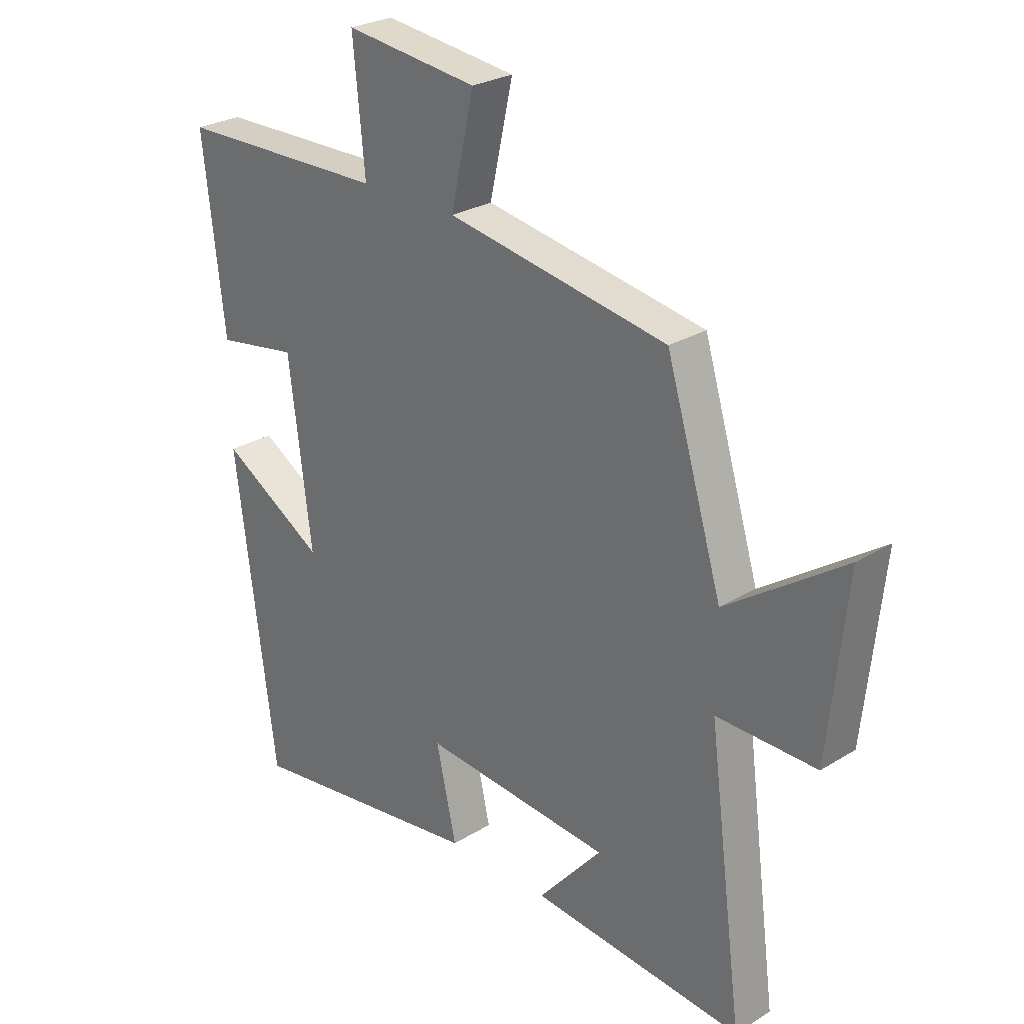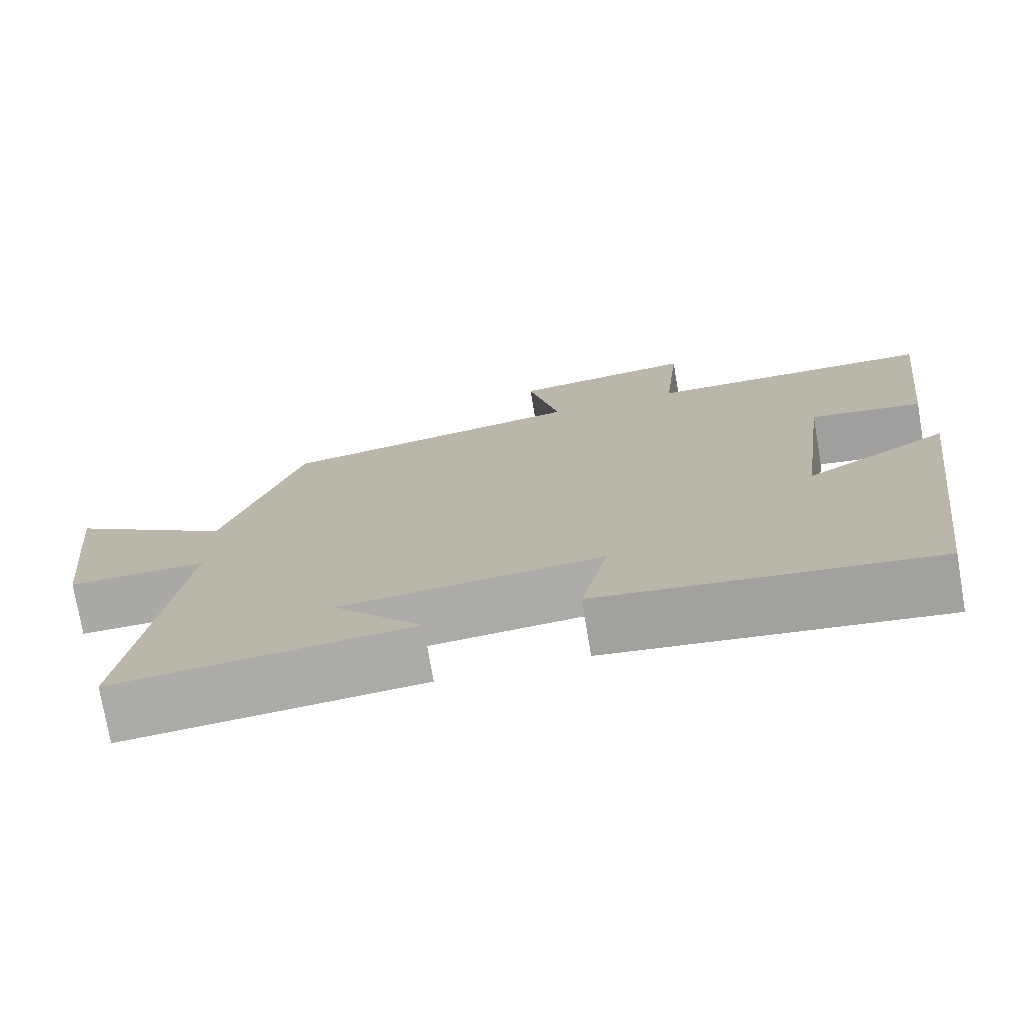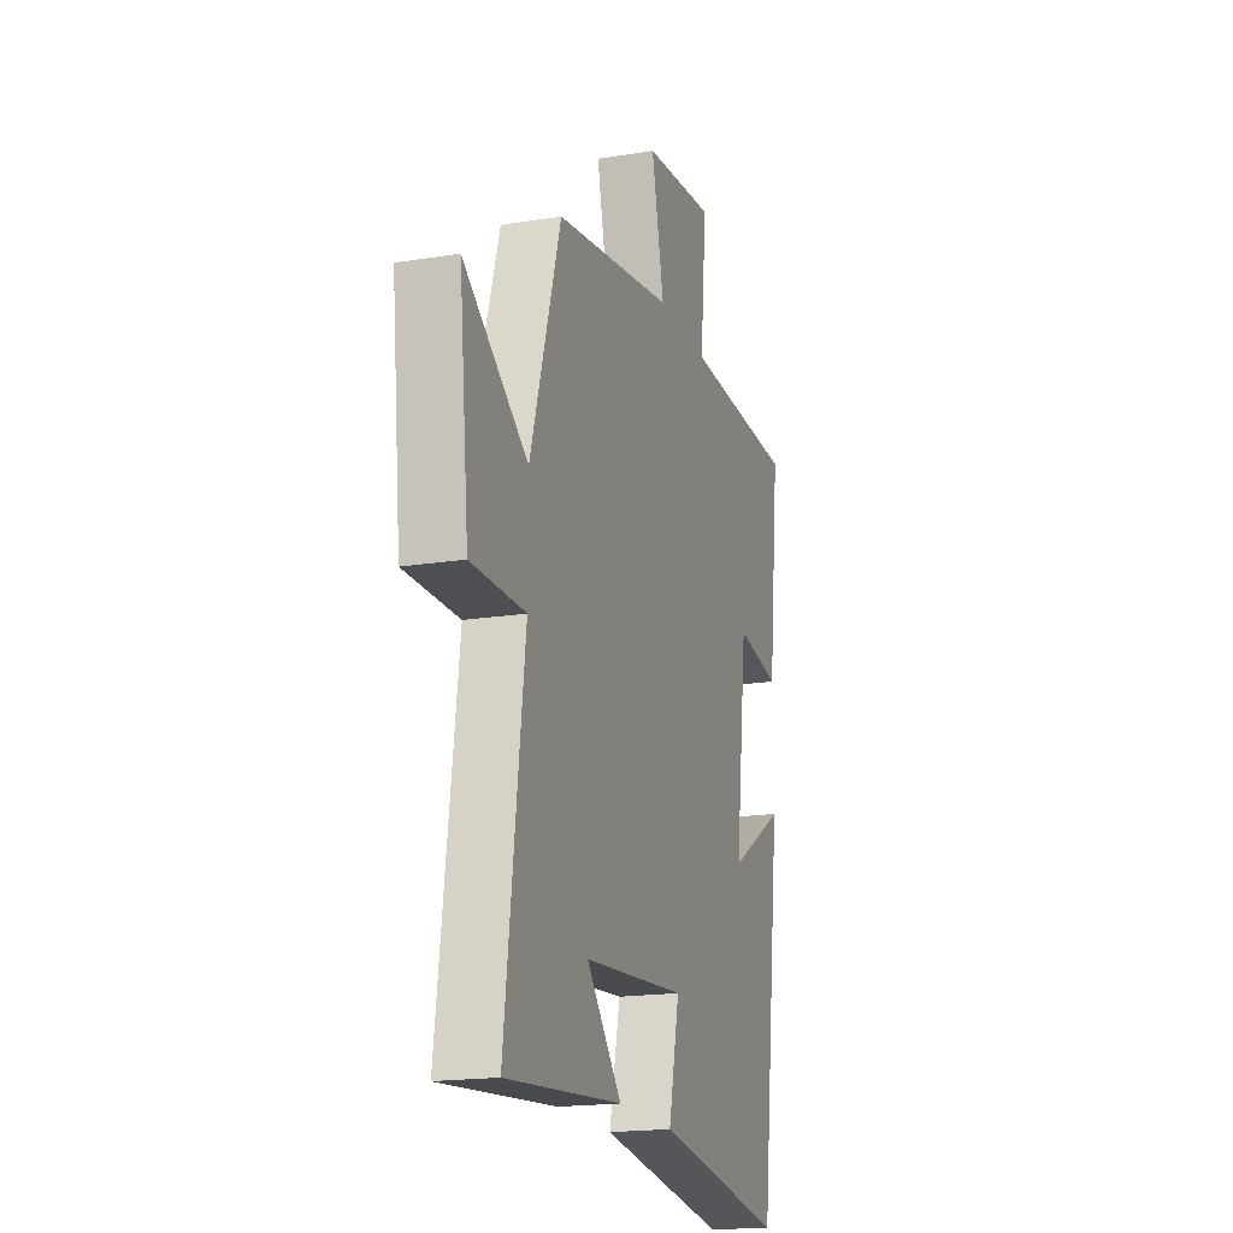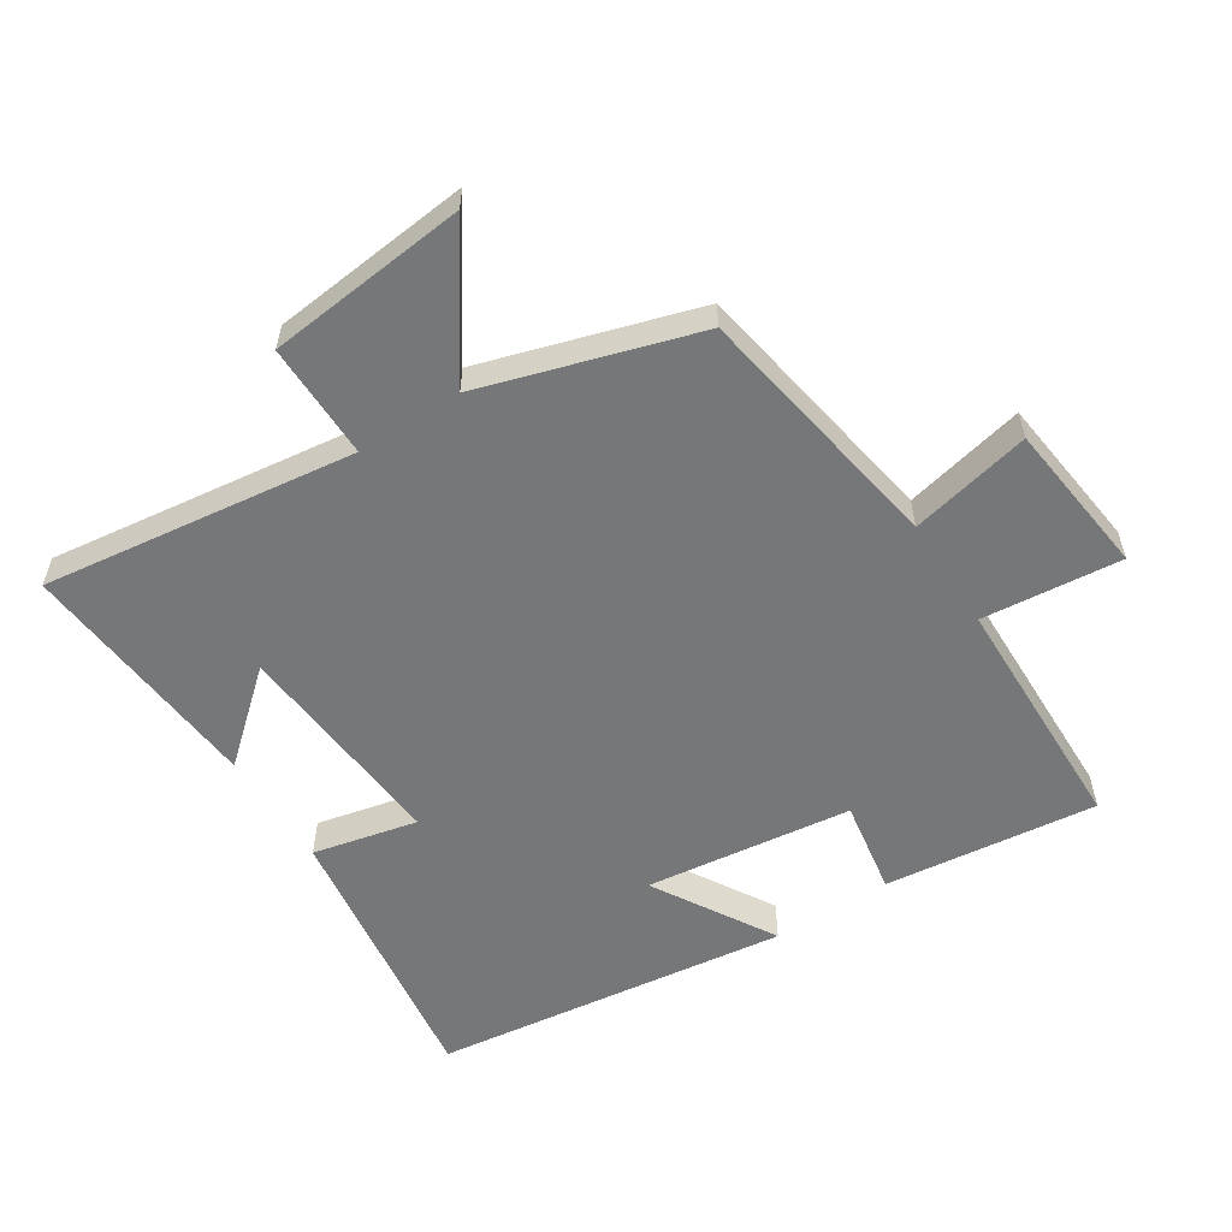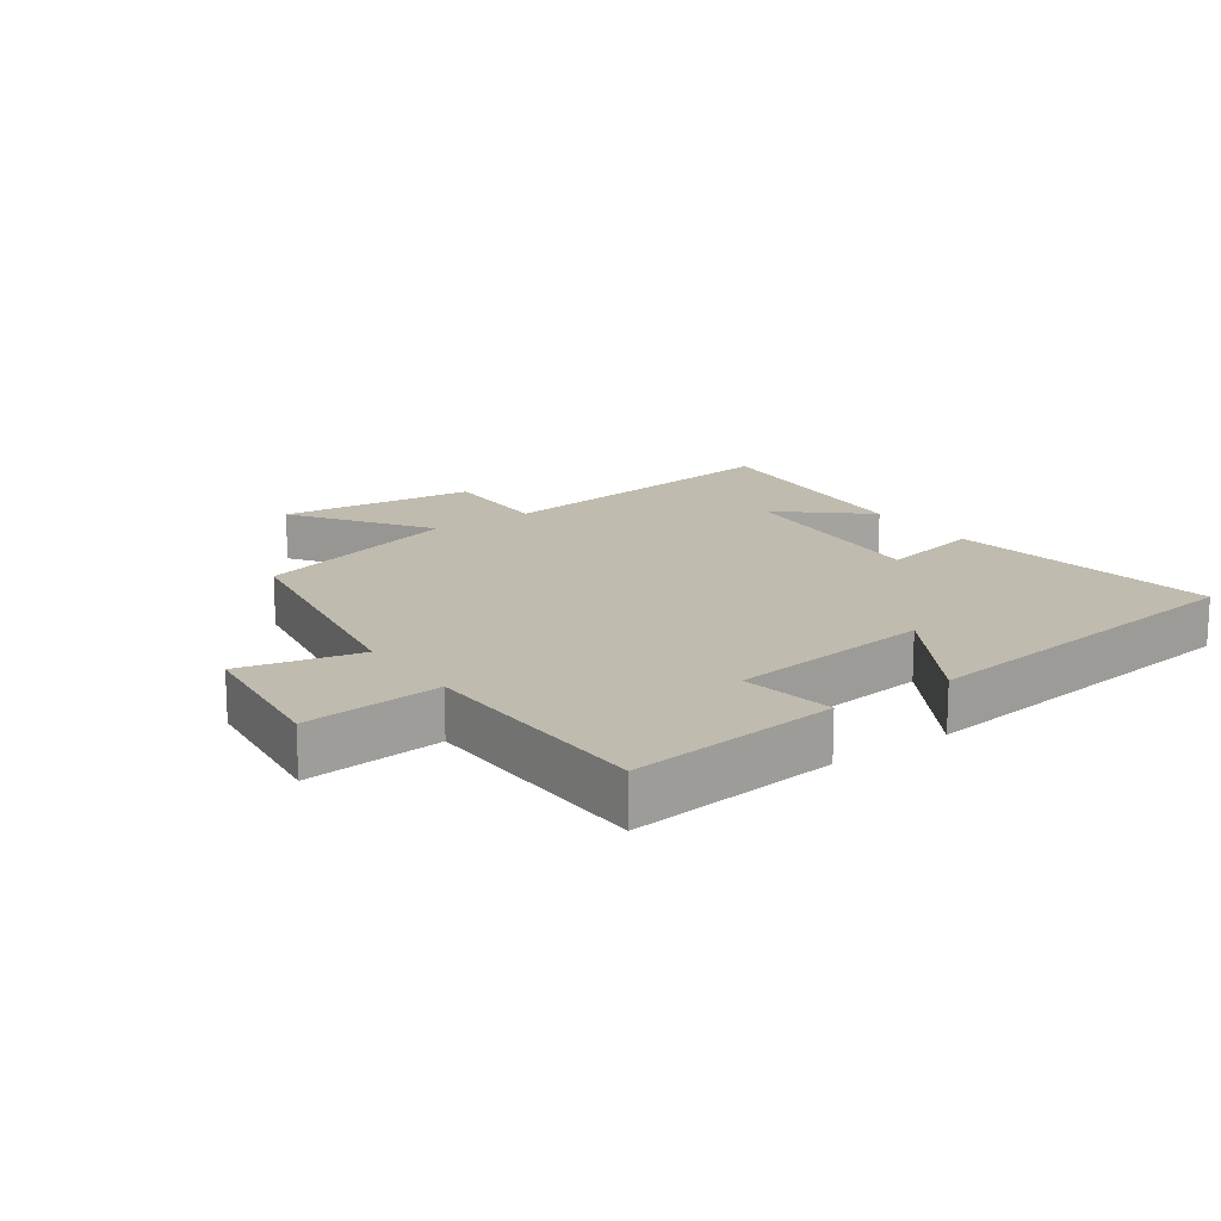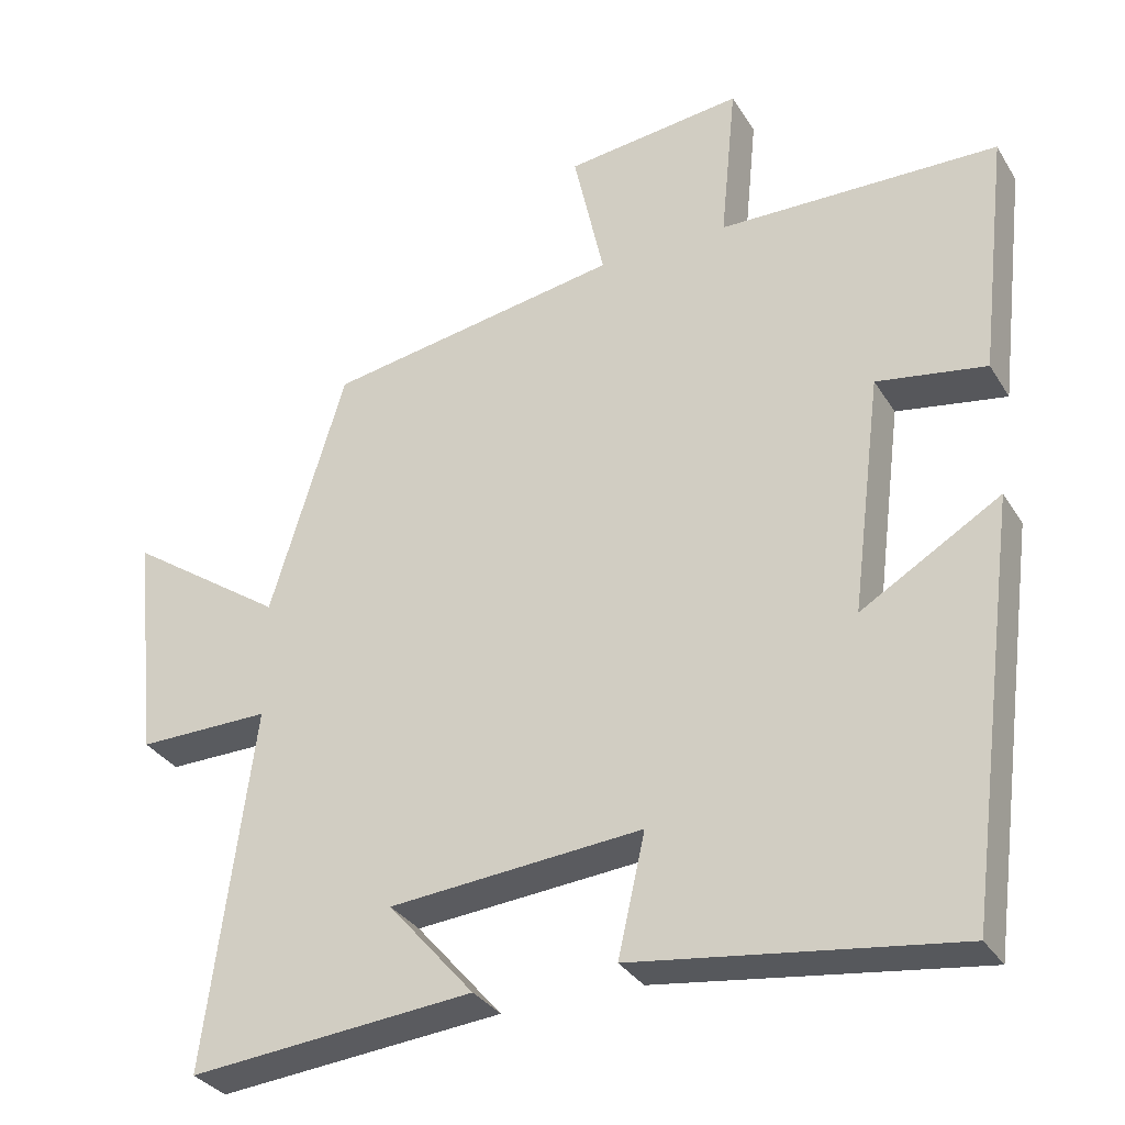
<metadata>
{"format":"obj","ext":"obj","renderer":"f3d","projection":"perspective","resolution":1024,"background":"white","views":[{"elev":26.7,"azim":-133.8,"up":"+Z"},{"elev":-75.1,"azim":9.7,"up":"+Z"},{"elev":-18.4,"azim":-72.7,"up":"+Z"},{"elev":-57.0,"azim":-57.3,"up":"+Y"},{"elev":16.2,"azim":54.8,"up":"+Y"},{"elev":-32.1,"azim":26.7,"up":"+Z"}]}
</metadata>
<code>
v 0.538 0.07 0.493
v 0.5 0.07 0.168
v 0.355 0.07 0.192
v 0.315 0.07 -0.124
v 0.5 0.07 -0.014
v 0.429 0.07 -0.559
v 0.002 0.07 -0.5
v 0.038 0.07 -0.34
v -0.298 0.07 -0.368
v -0.184 0.07 -0.5
v -0.563 0.07 -0.534
v -0.5 0.07 -0.055
v -0.677 0.07 -0.057
v -0.709 0.07 0.249
v -0.5 0.07 0.105
v -0.4 0.07 0.433
v -0.008 0.07 0.5
v -0.049 0.07 0.685
v 0.187 0.07 0.713
v 0.166 0.07 0.5
v 0.538 0 0.493
v 0.5 0 0.168
v 0.355 0 0.192
v 0.315 0 -0.124
v 0.5 0 -0.014
v 0.429 0 -0.559
v 0.002 0 -0.5
v 0.038 0 -0.34
v -0.298 0 -0.368
v -0.184 0 -0.5
v -0.563 0 -0.534
v -0.5 0 -0.055
v -0.677 0 -0.057
v -0.709 0 0.249
v -0.5 0 0.105
v -0.4 0 0.433
v -0.008 0 0.5
v -0.049 0 0.685
v 0.187 0 0.713
v 0.166 0 0.5
f 17 18 19 20
f 17 20 1
f 16 17 1
f 15 16 1
f 12 13 14 15
f 12 15 1
f 9 10 11
f 9 11 12 1
f 6 7 8
f 5 6 8
f 4 5 8
f 3 4 8 9
f 1 2 3
f 1 3 9
f 40 39 38 37
f 21 40 37
f 21 37 36
f 21 36 35
f 35 34 33 32
f 21 35 32
f 31 30 29
f 21 32 31 29
f 28 27 26
f 28 26 25
f 28 25 24
f 29 28 24 23
f 23 22 21
f 29 23 21
f 1 21 22 2
f 2 22 23 3
f 3 23 24 4
f 4 24 25 5
f 5 25 26 6
f 6 26 27 7
f 7 27 28 8
f 8 28 29 9
f 9 29 30 10
f 10 30 31 11
f 11 31 32 12
f 12 32 33 13
f 13 33 34 14
f 14 34 35 15
f 15 35 36 16
f 16 36 37 17
f 17 37 38 18
f 18 38 39 19
f 19 39 40 20
f 20 40 21 1

</code>
